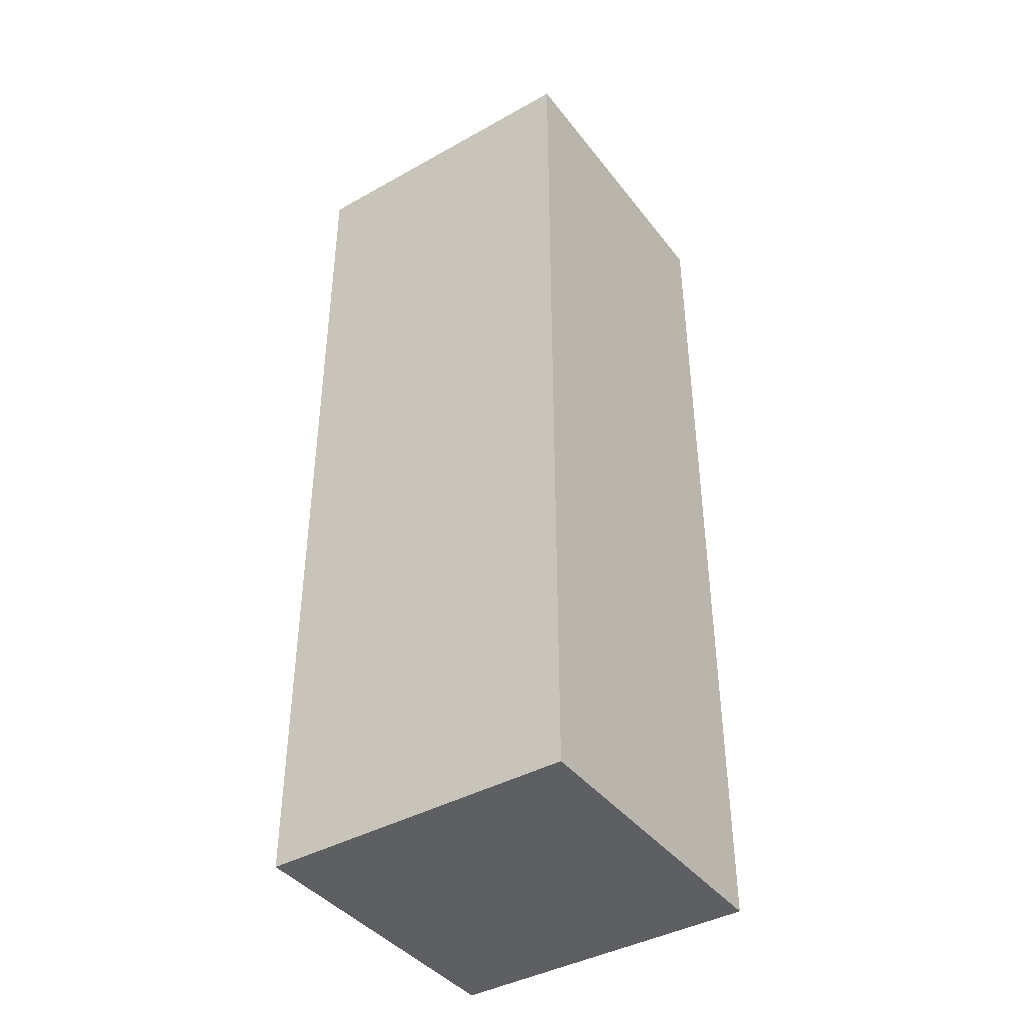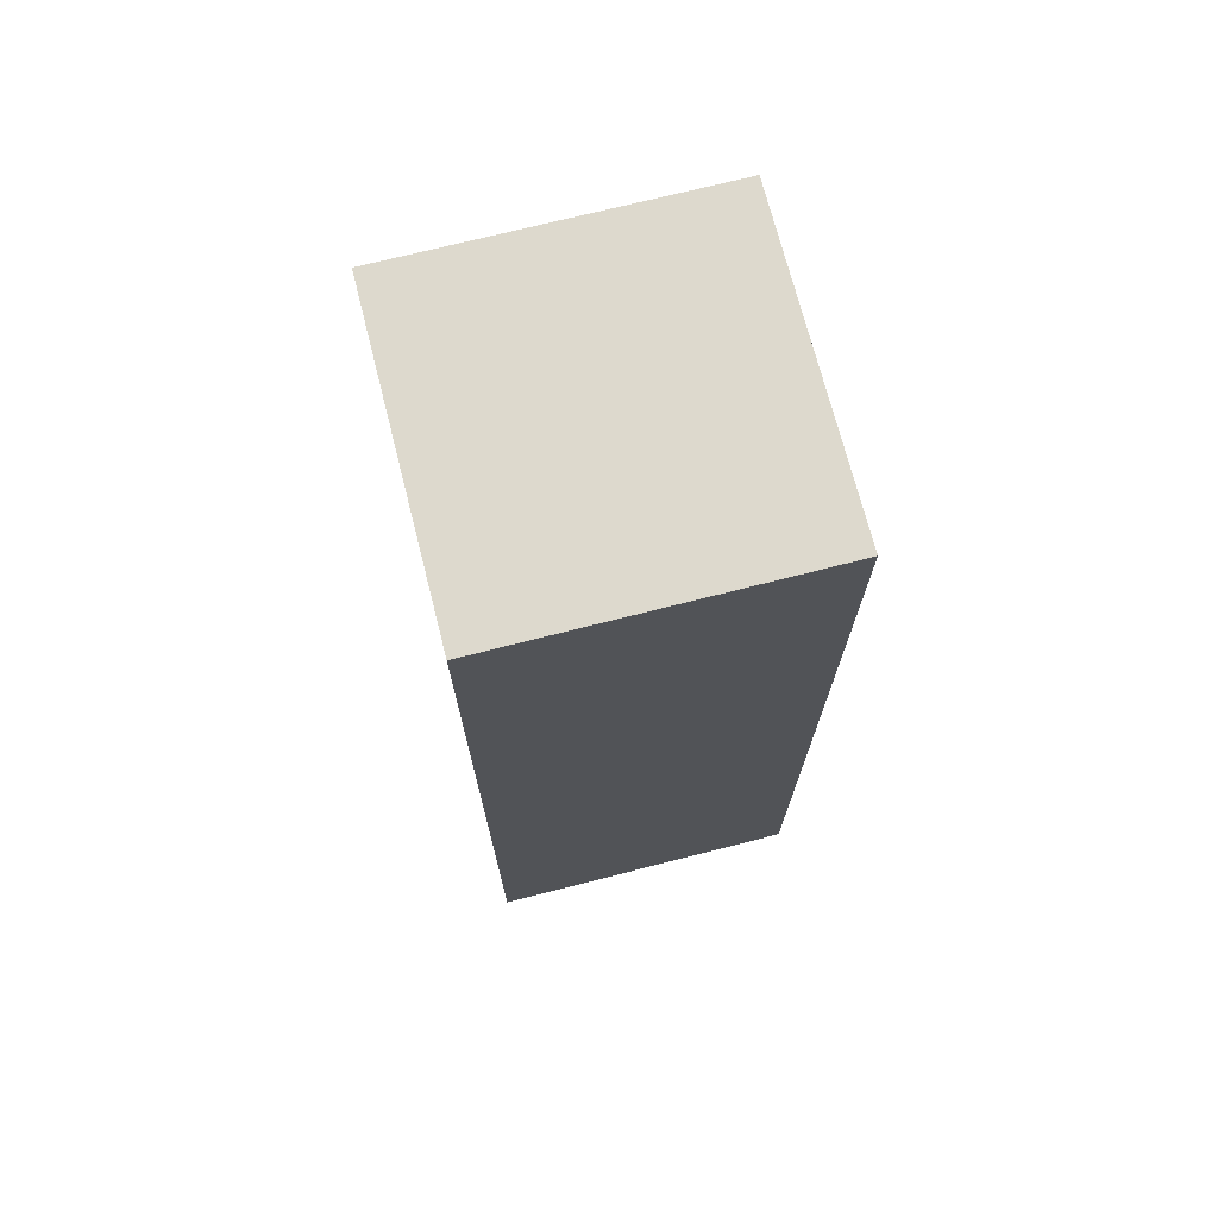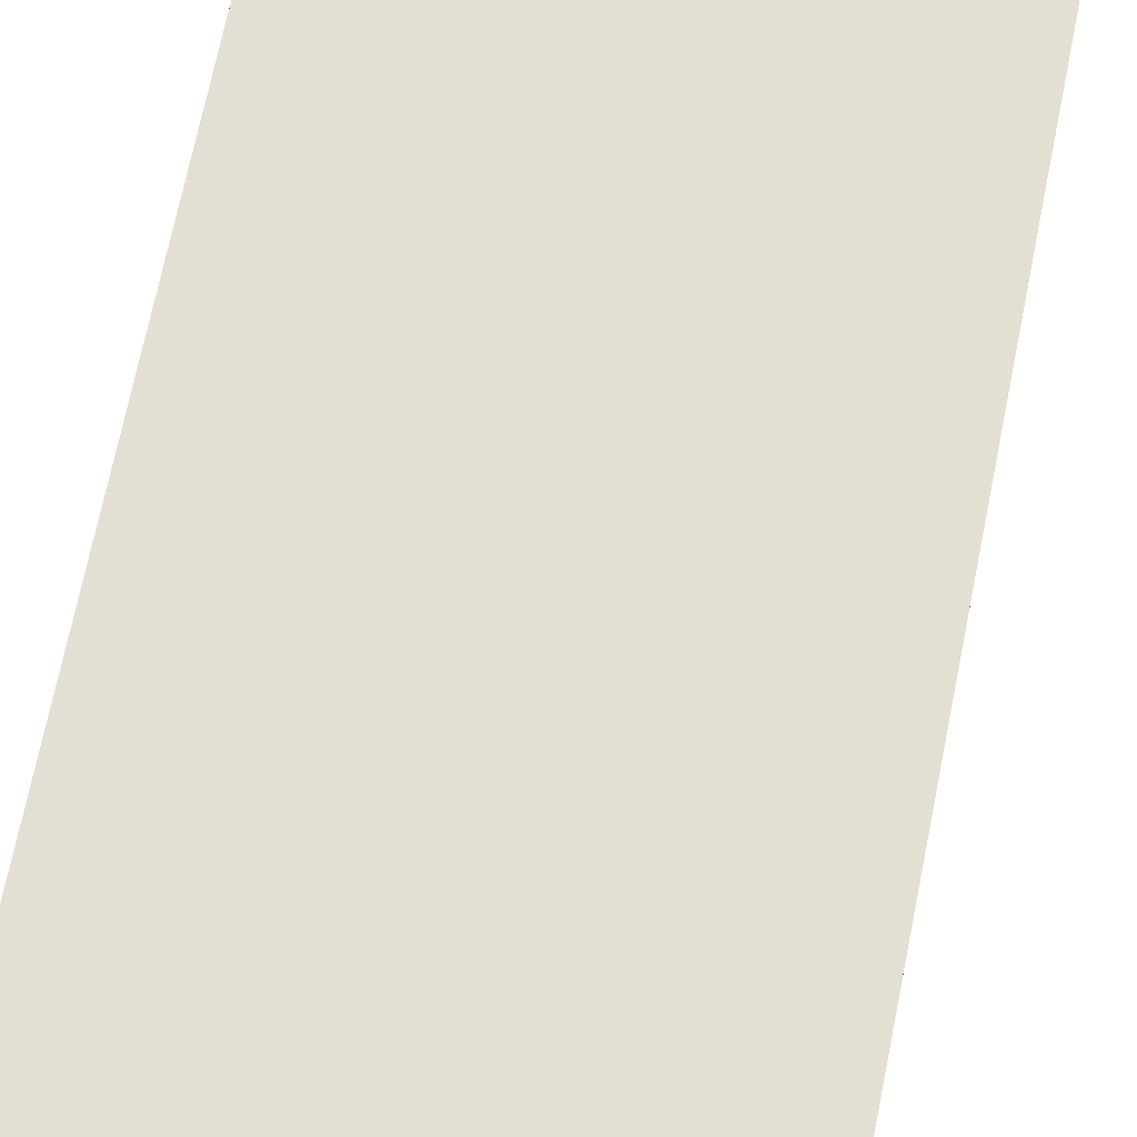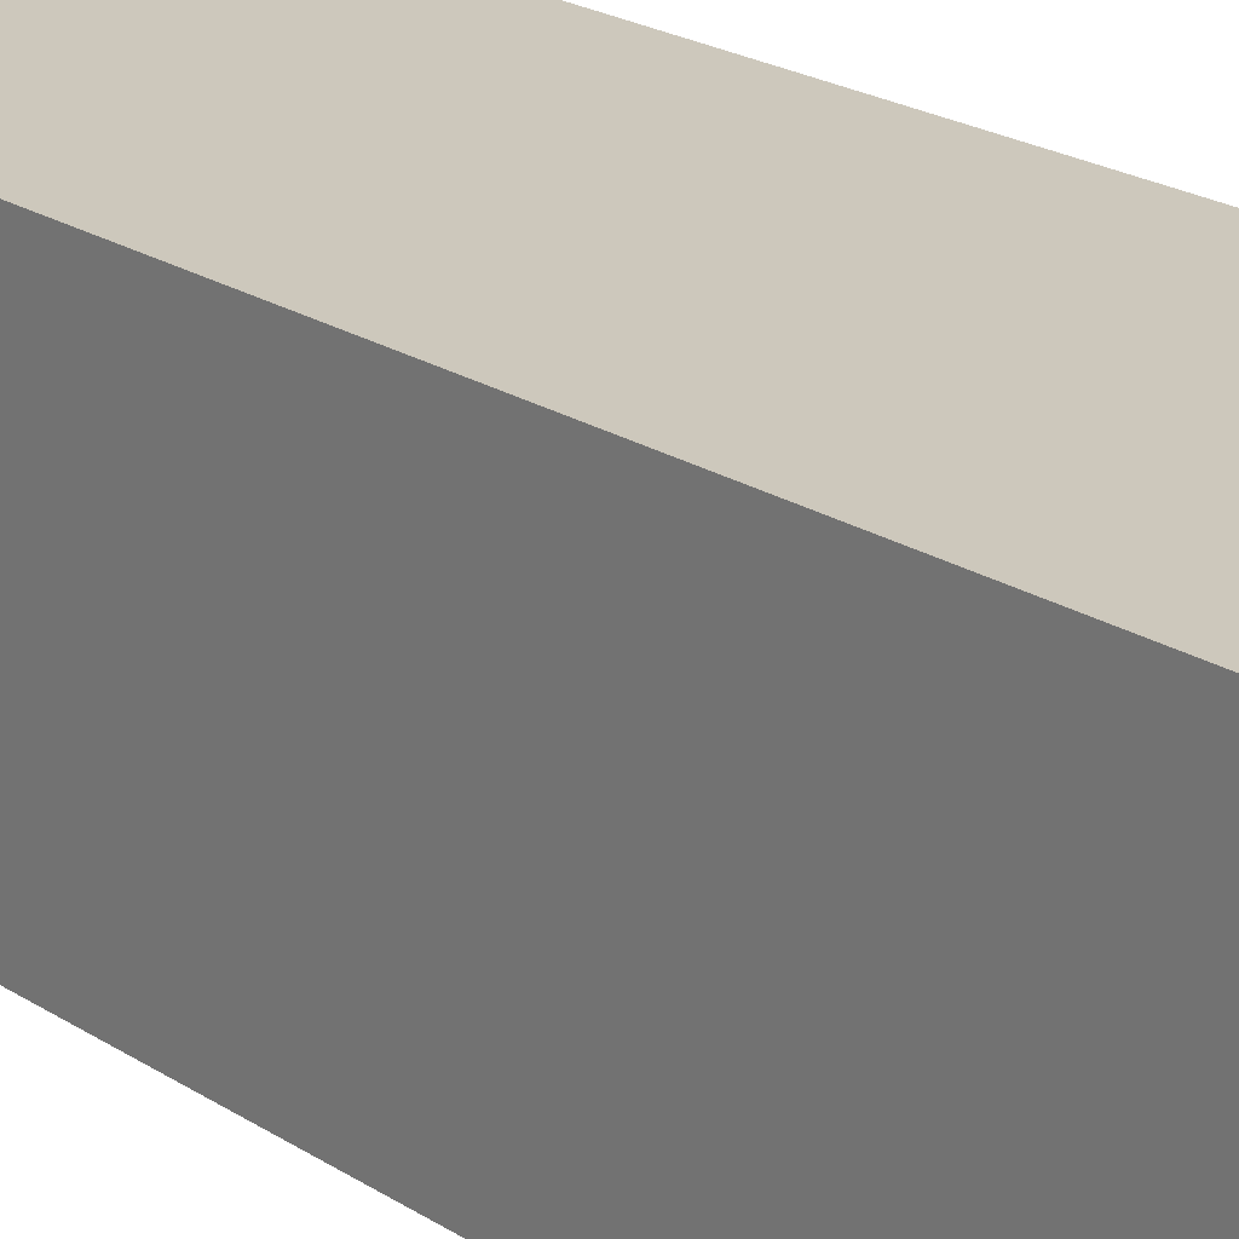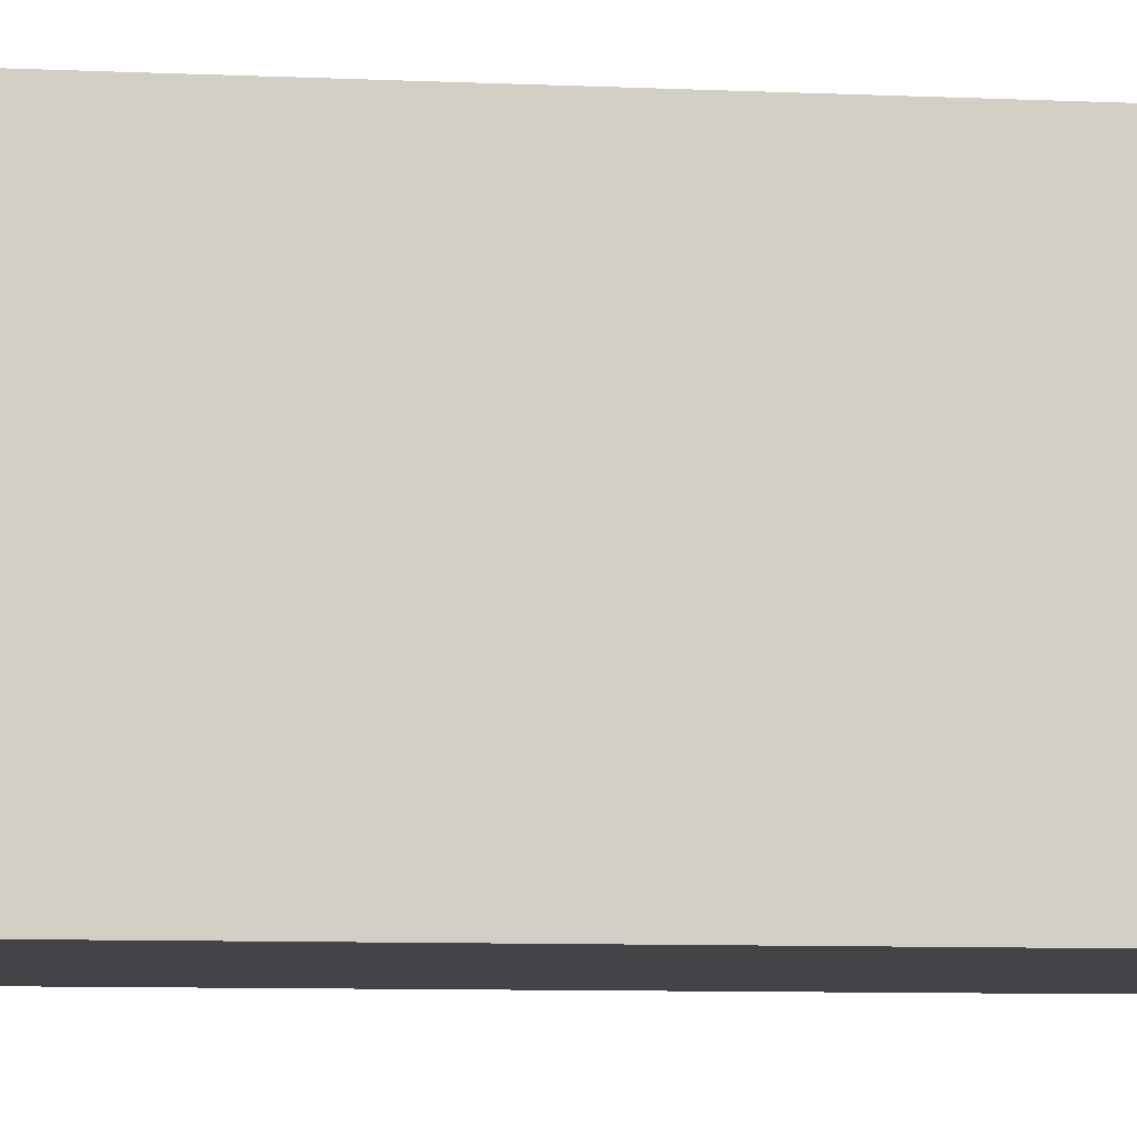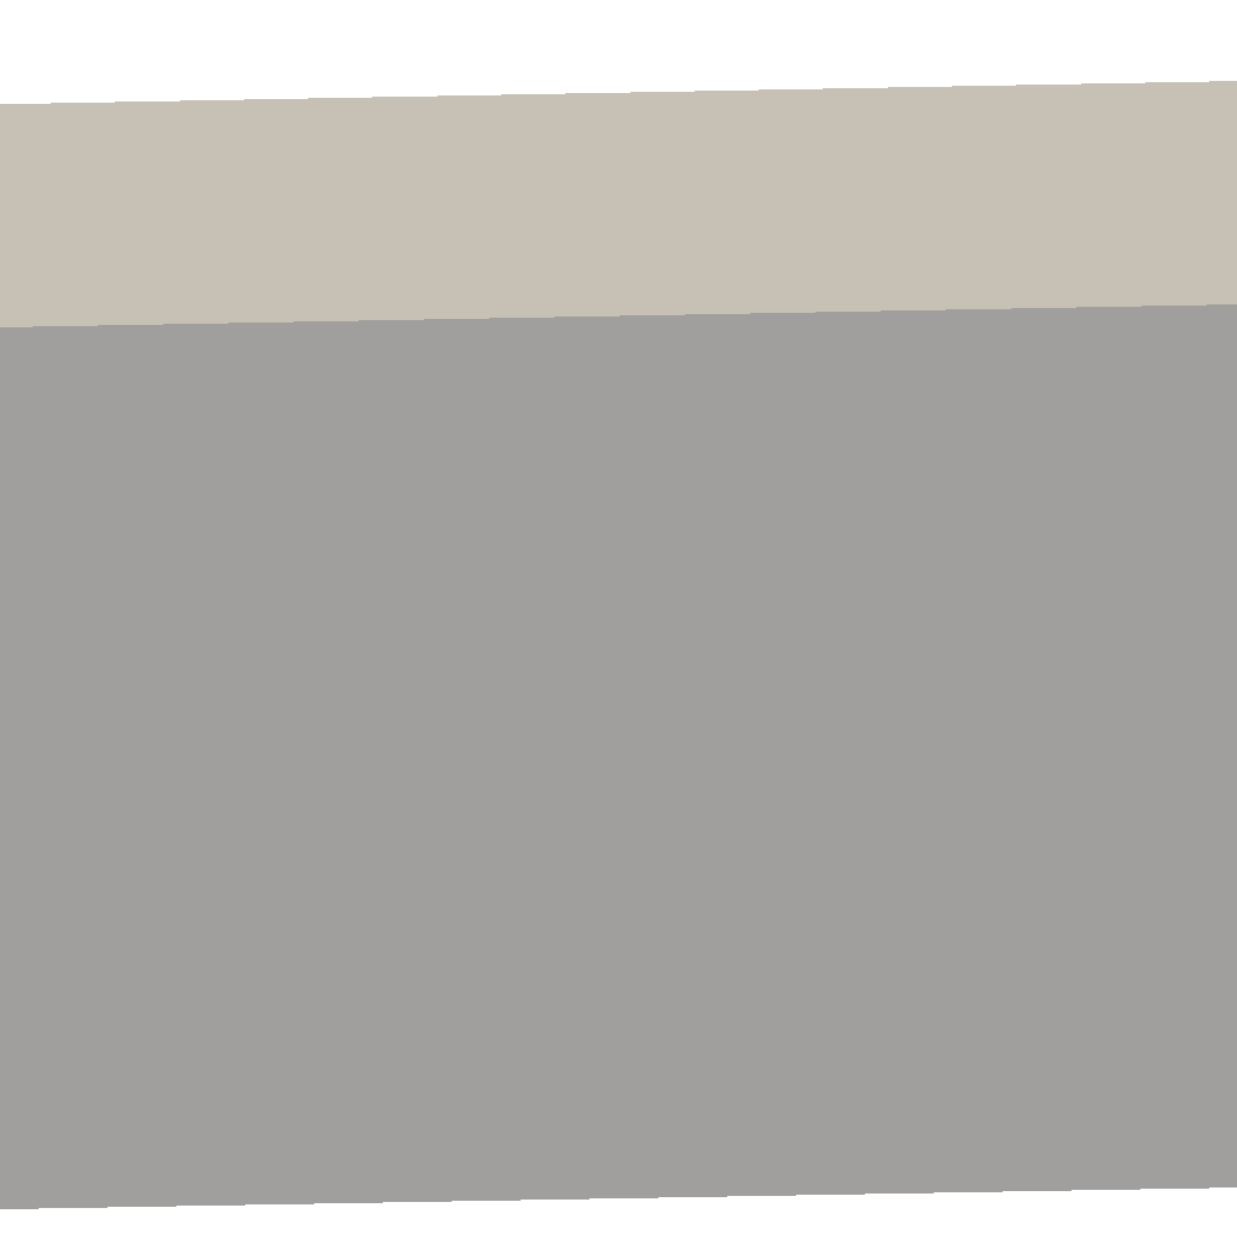
<metadata>
{"format":"obj","ext":"obj","renderer":"f3d","projection":"perspective","resolution":1024,"background":"white","views":[{"elev":-41.1,"azim":-145.8,"up":"+Y"},{"elev":72.0,"azim":75.7,"up":"+Y"},{"elev":66.8,"azim":11.2,"up":"+Z"},{"elev":22.2,"azim":137.8,"up":"+Z"},{"elev":-7.7,"azim":82.3,"up":"+Z"},{"elev":-71.3,"azim":91.1,"up":"+Z"}]}
</metadata>
<code>
o 左前腕
v -1 -7 1
v -1 -1 1
v -1 -7 -1
v -1 -1 -1
v 1 -7 1
v 1 -1 1
v 1 -7 -1
v 1 -1 -1
f 2 3 1
f 4 7 3
f 8 5 7
f 6 1 5
f 7 1 3
f 4 6 8
f 2 4 3
f 4 8 7
f 8 6 5
f 6 2 1
f 7 5 1
f 4 2 6

</code>
